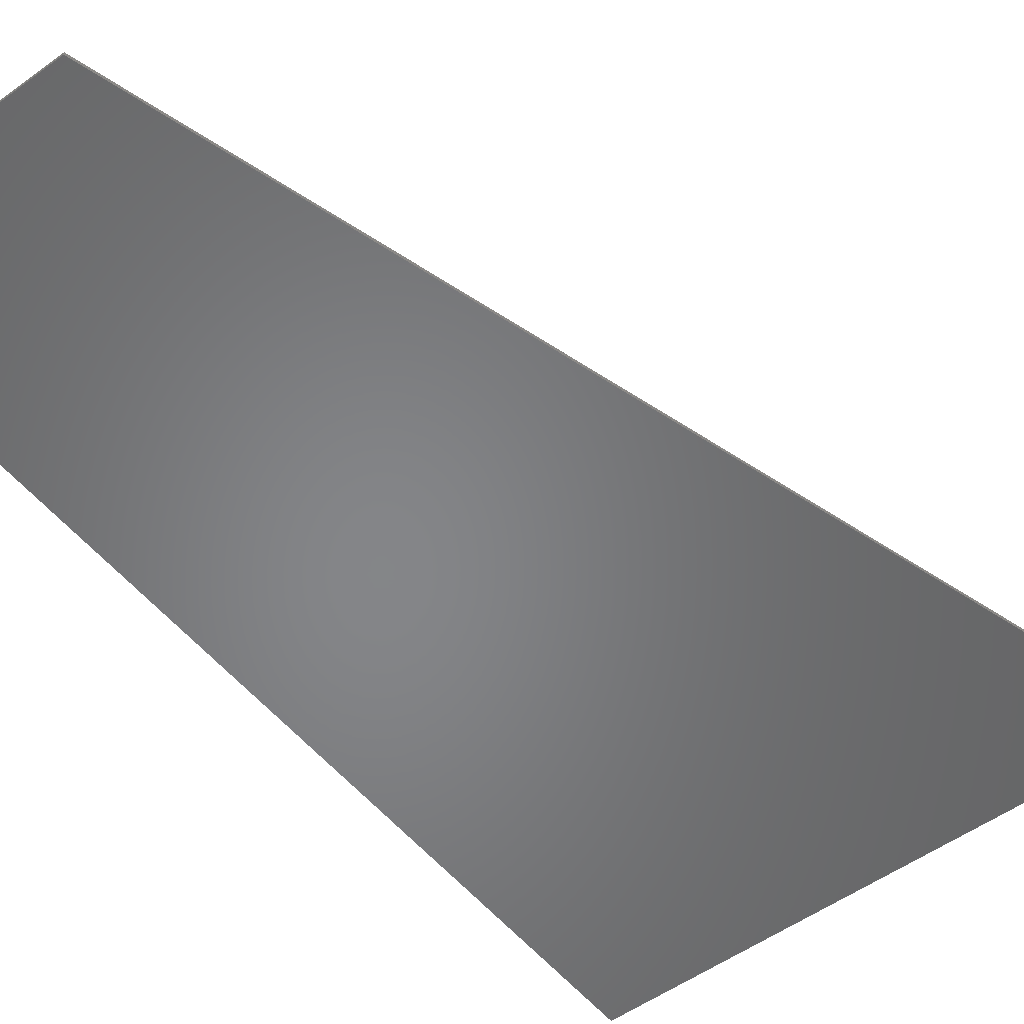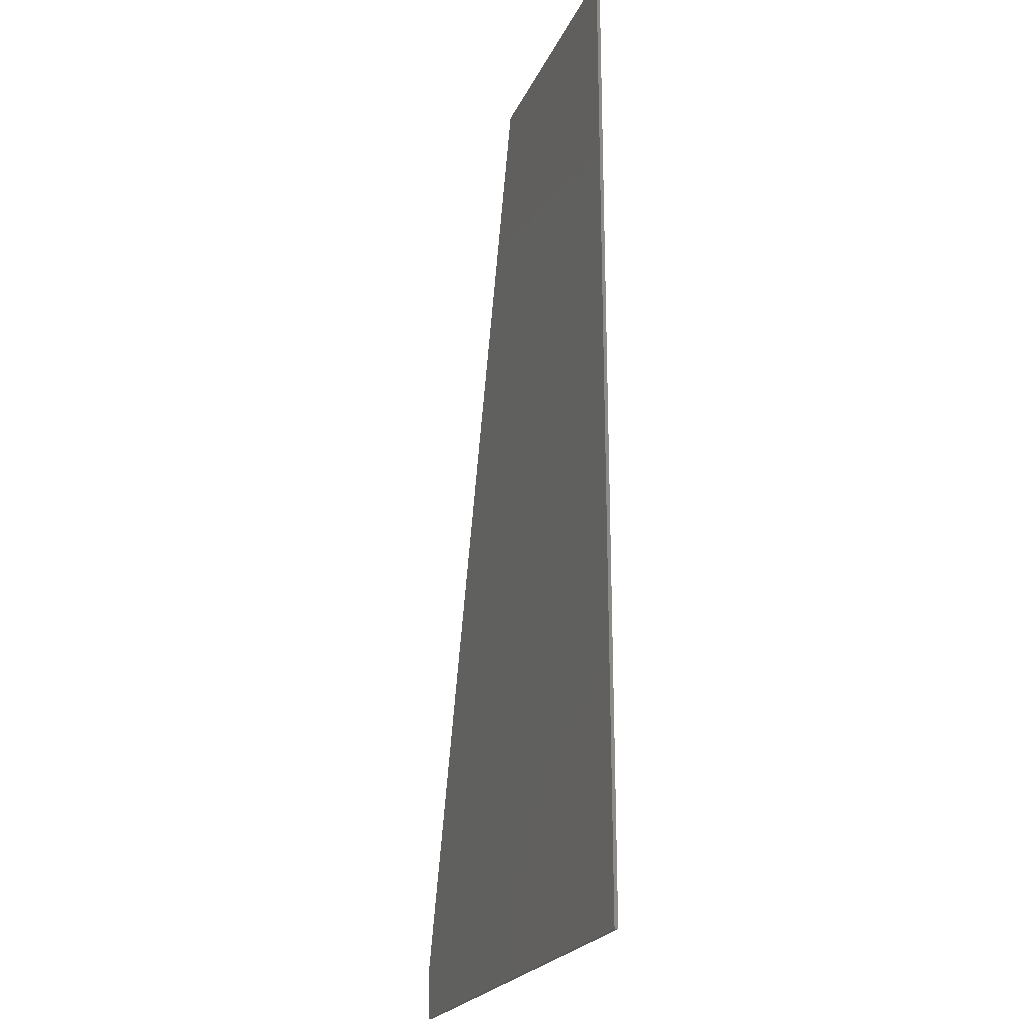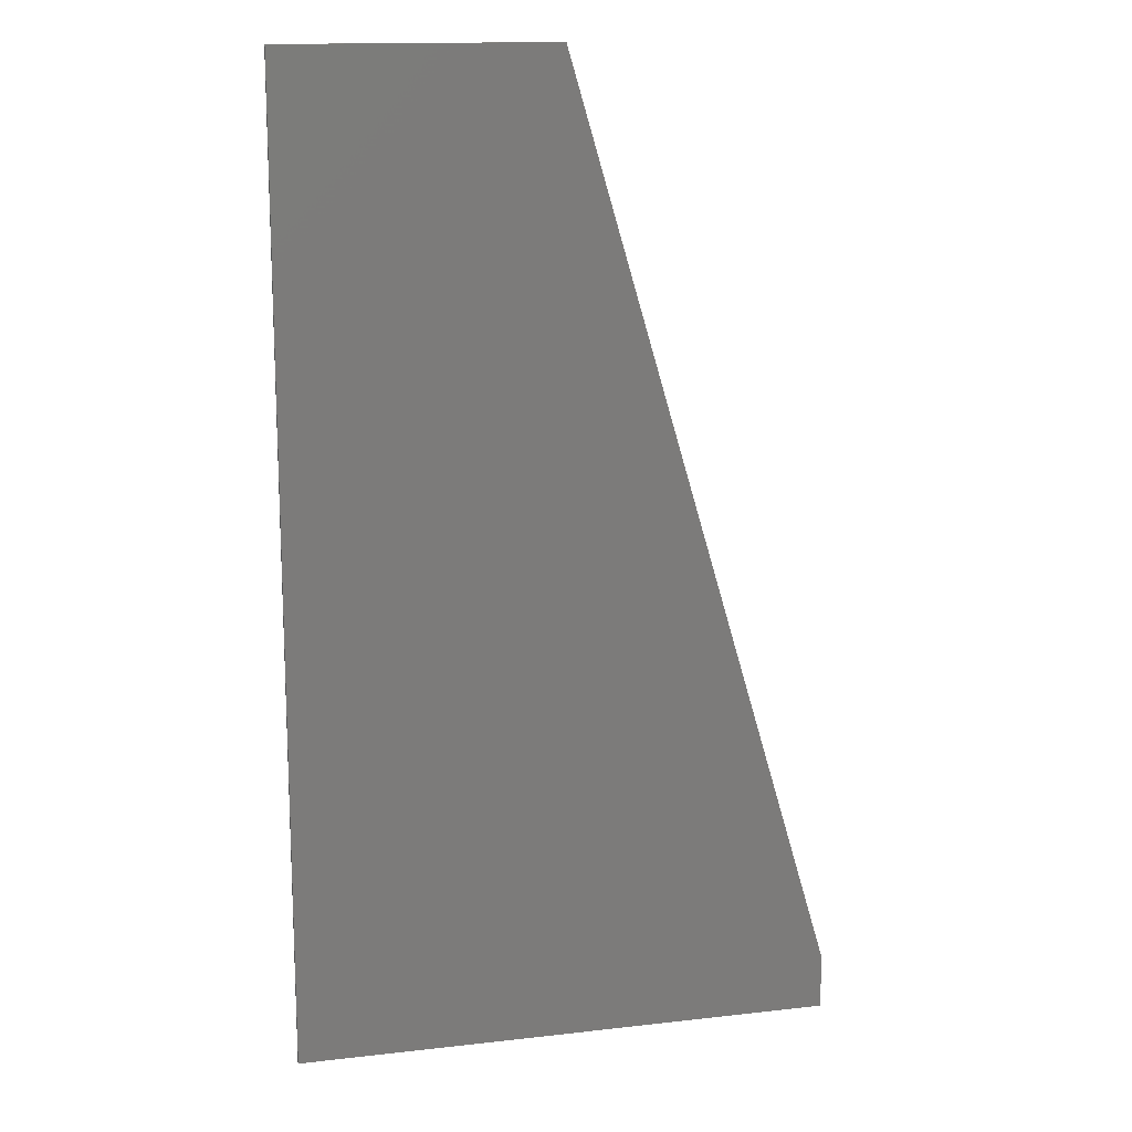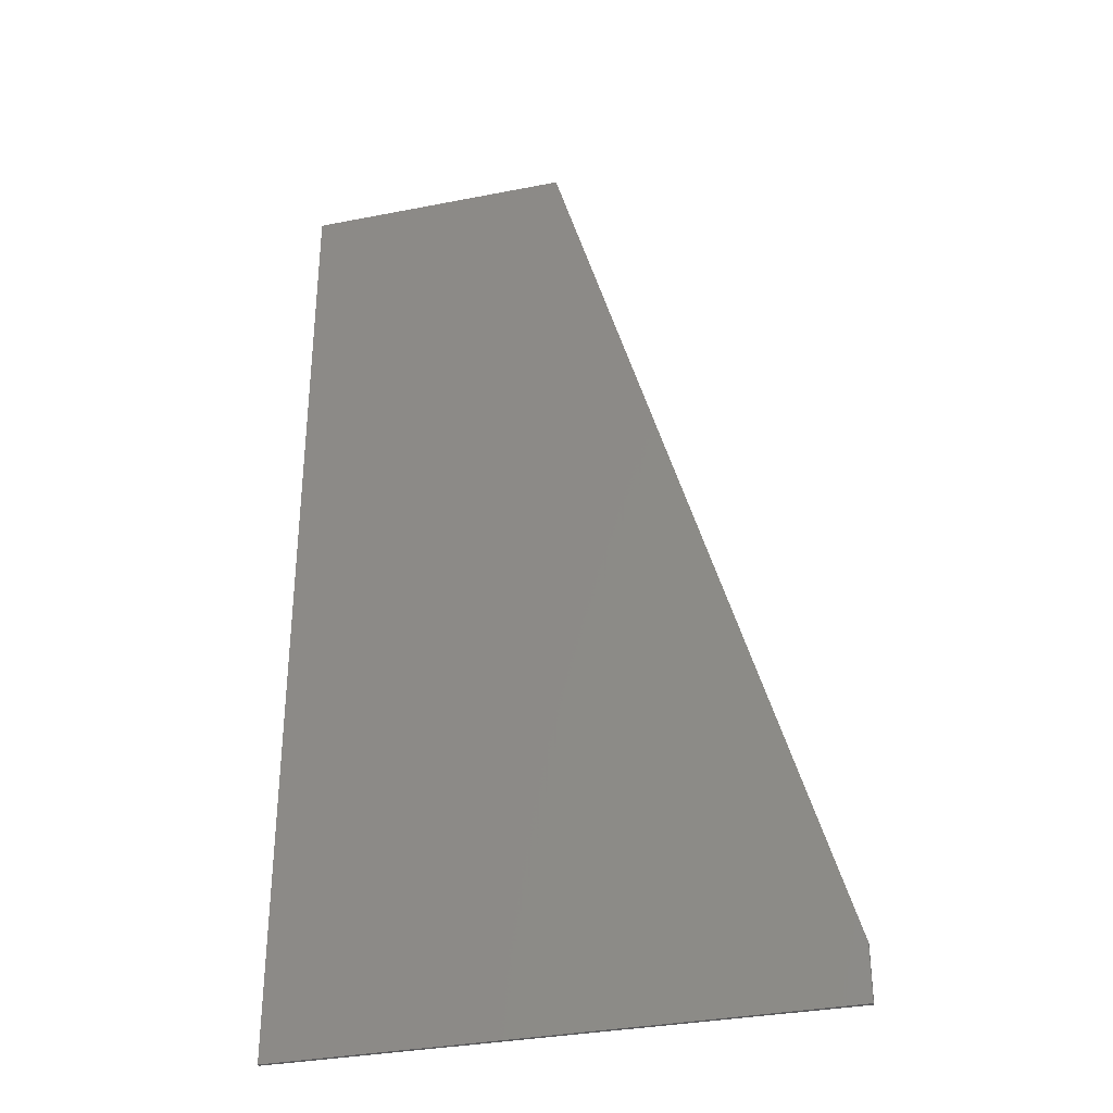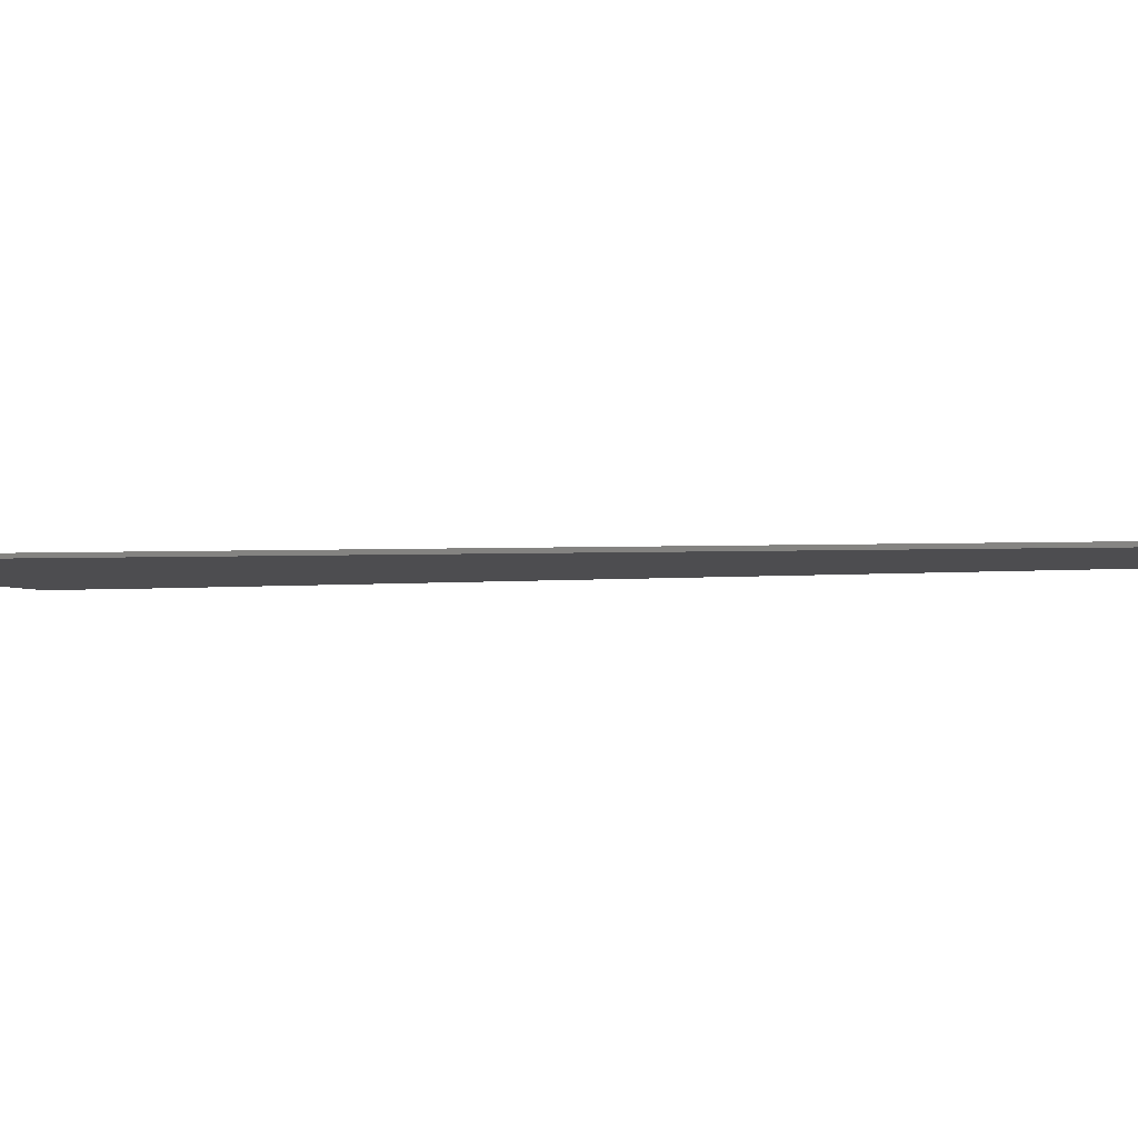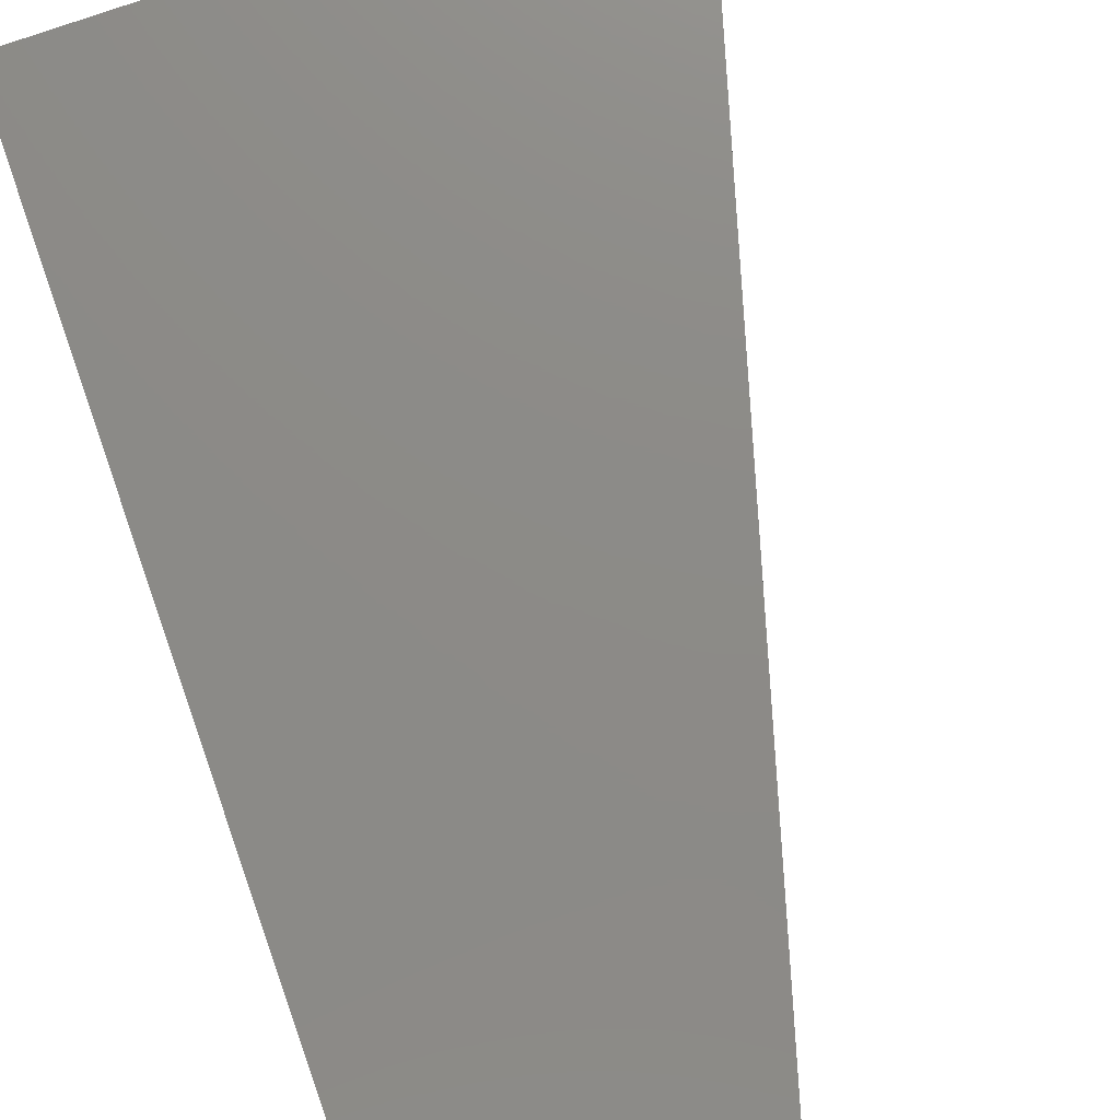
<metadata>
{"format":"stl","ext":"stl","renderer":"f3d","projection":"perspective","resolution":1024,"background":"white","views":[{"elev":-52.8,"azim":37.9,"up":"+Y"},{"elev":-22.3,"azim":-109.1,"up":"+Z"},{"elev":14.7,"azim":-13.8,"up":"+Z"},{"elev":-33.3,"azim":15.1,"up":"+Z"},{"elev":-2.3,"azim":-77.6,"up":"+Y"},{"elev":76.5,"azim":-19.5,"up":"+Y"}]}
</metadata>
<code>
# stl→obj: 11 verts, 17 faces
v 0 0 14.4
v -8 0 -14.4
v -8 0 14.4
v 8 0 -14.4
v 8 0 -12.8
v -8 -0.1 14.4
v -8 -0.1 -14.4
v 0 -0.1 14.4
v 8 -0.1 -12.8
v 8 -0.1 -14.4
v 0 -0.1 -14.4
f 1 2 3
f 2 1 4
f 5 4 1
f 2 6 3
f 6 2 7
f 3 8 1
f 8 3 6
f 1 9 5
f 9 1 8
f 5 10 4
f 10 5 9
f 4 7 2
f 7 4 10
f 10 9 8
f 10 6 11
f 6 10 8
f 6 7 11

</code>
